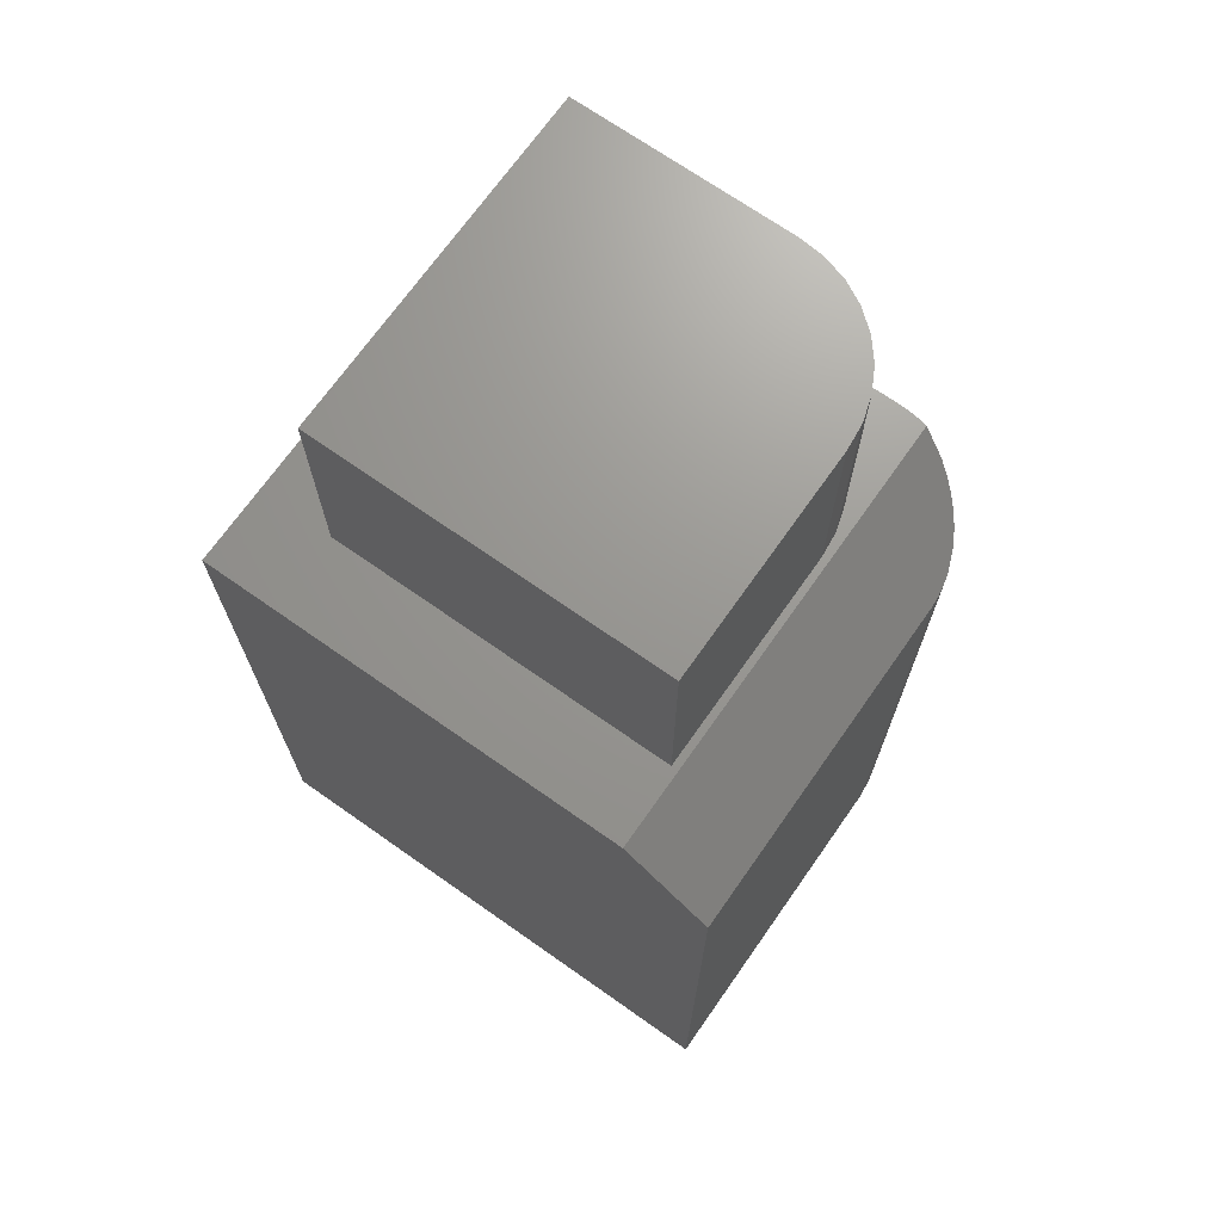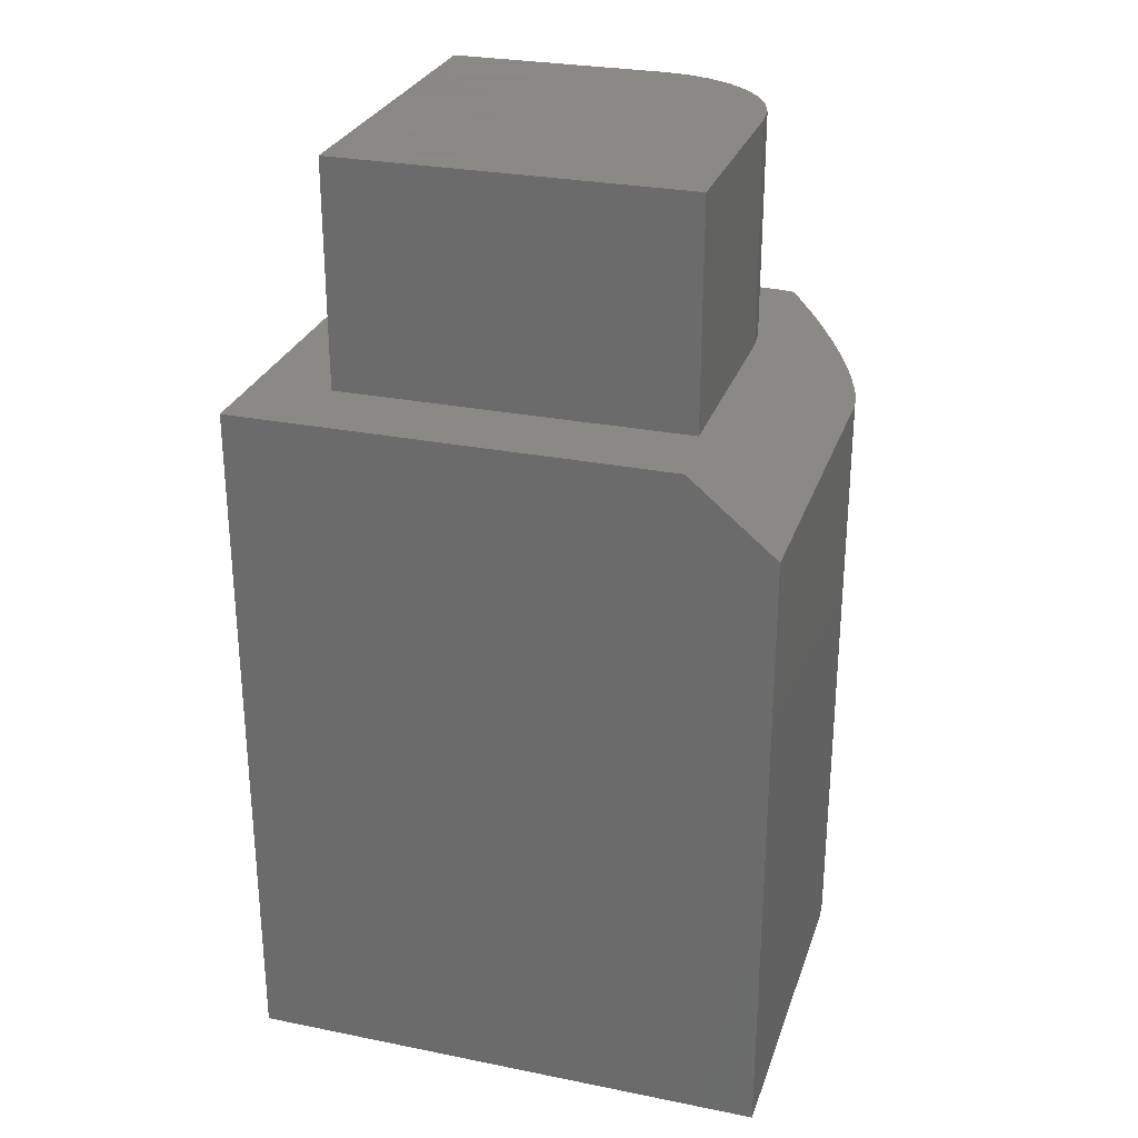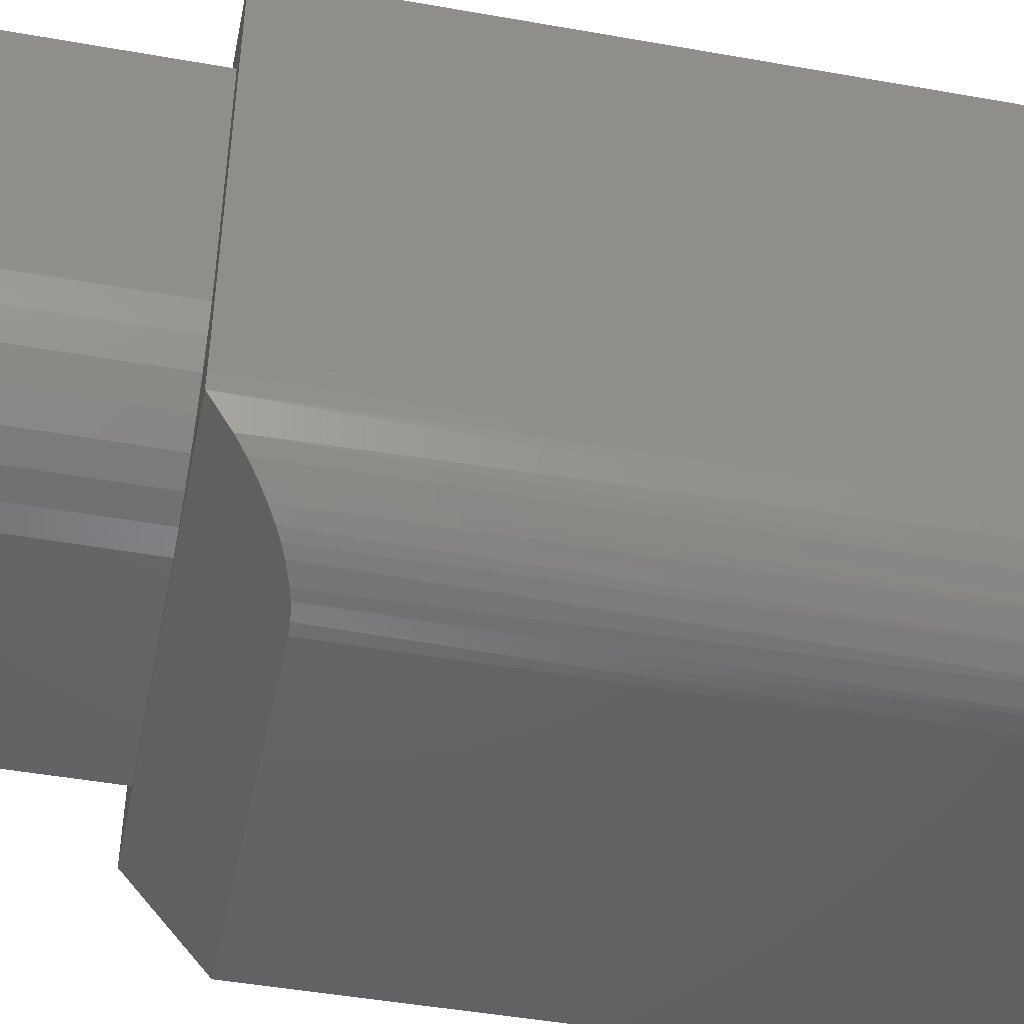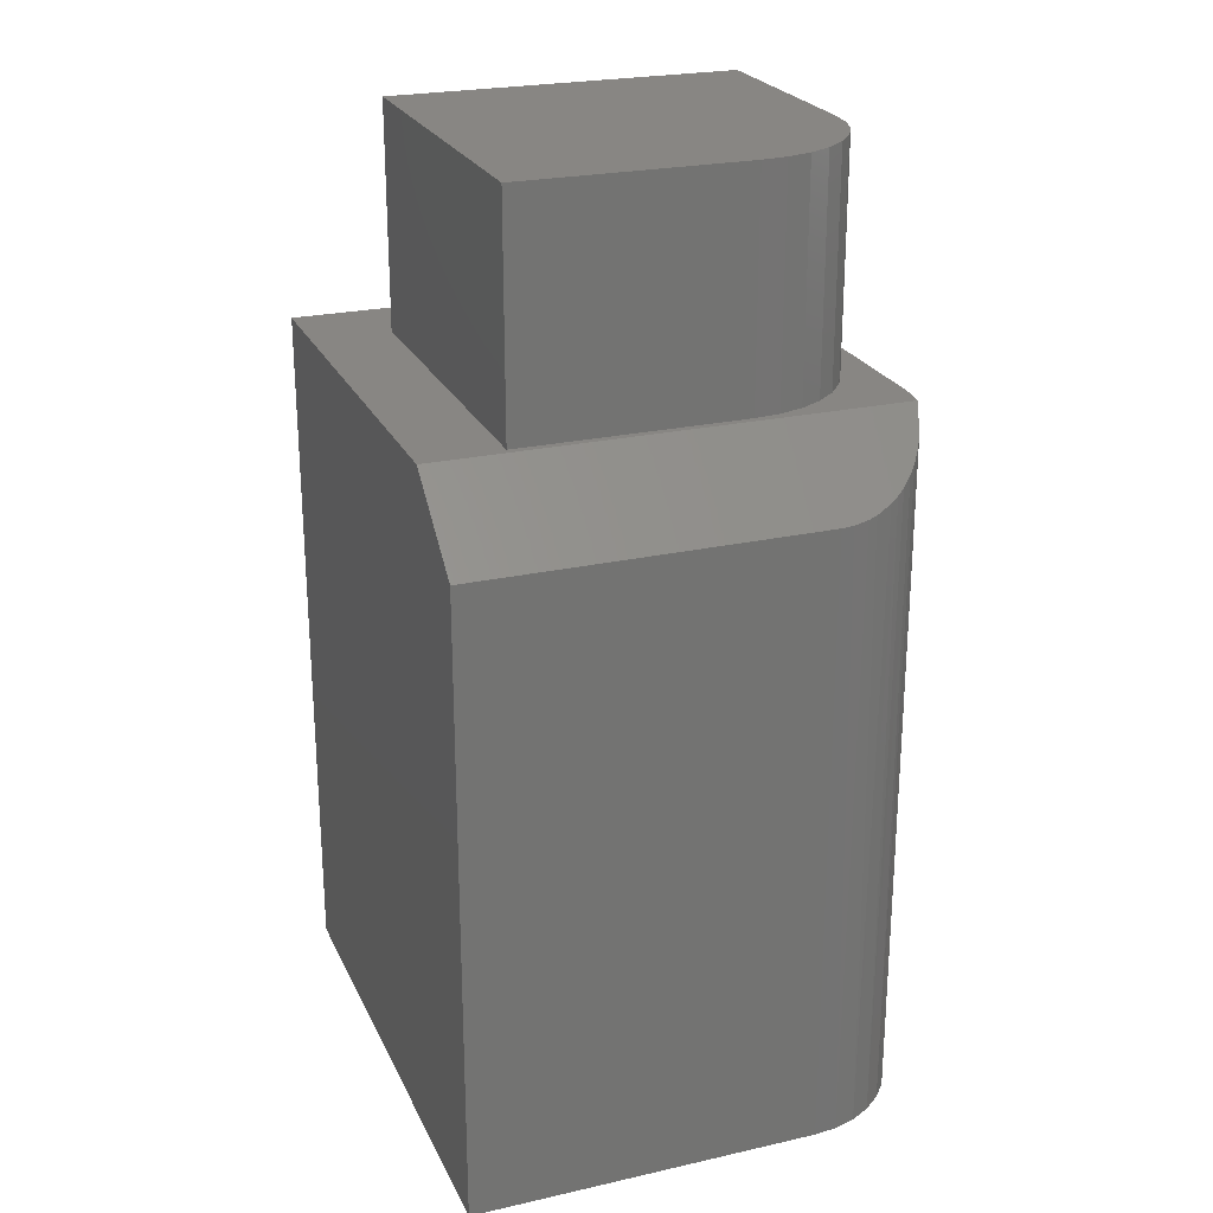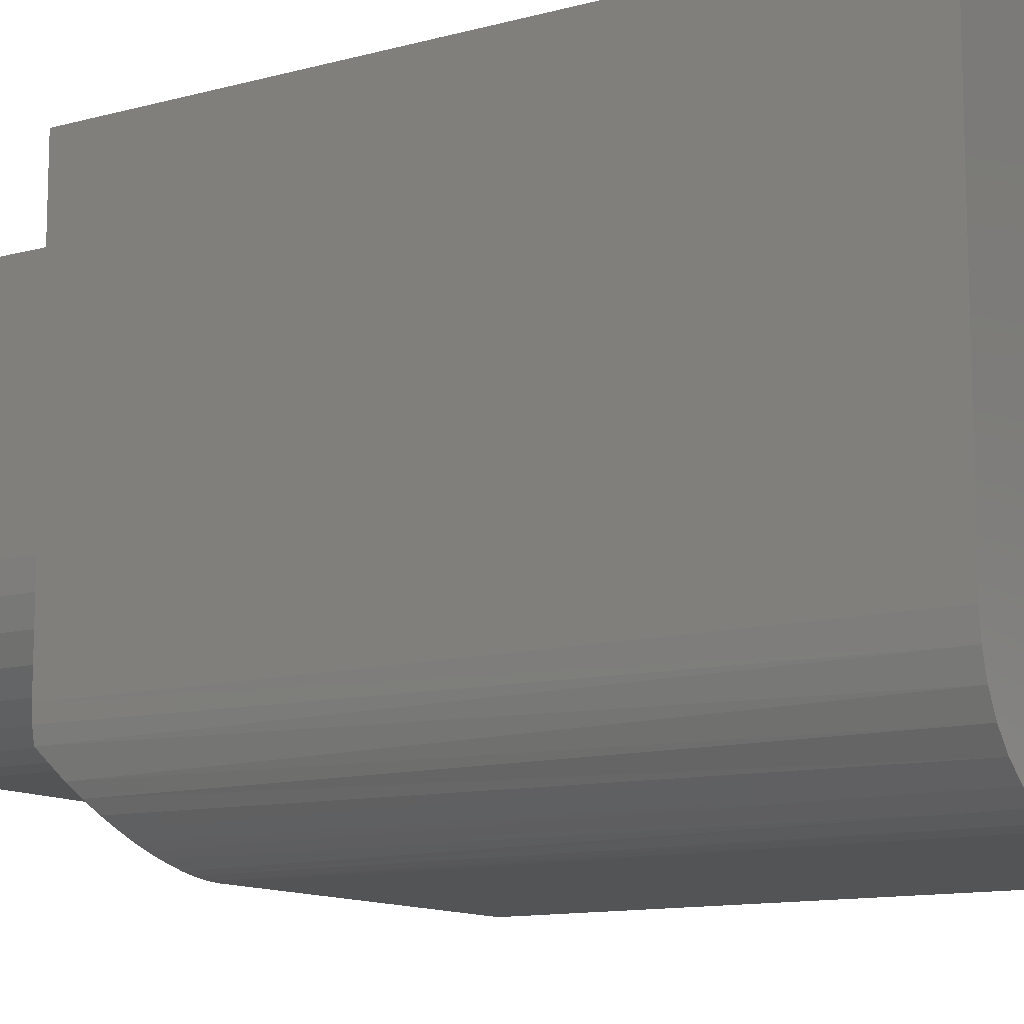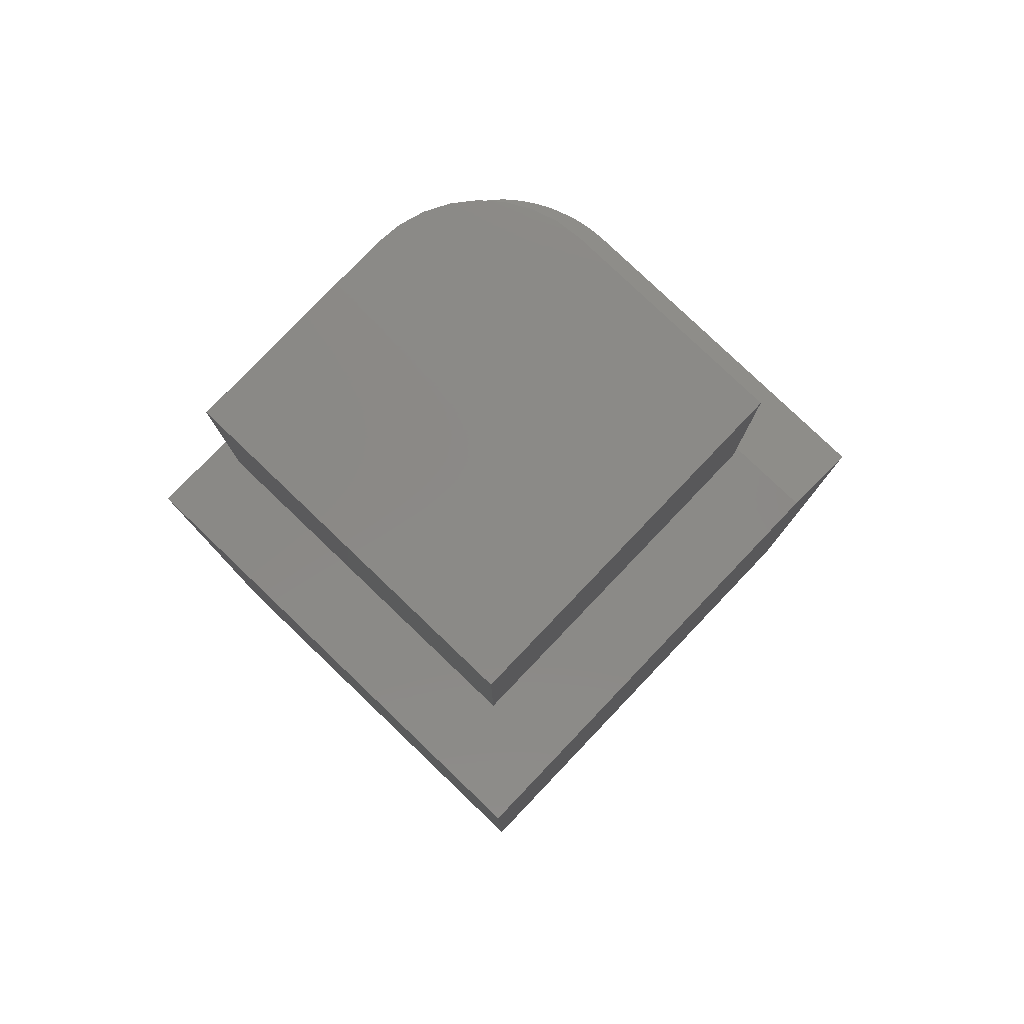
<metadata>
{"format":"stl","ext":"stl","renderer":"f3d","projection":"perspective","resolution":1024,"background":"white","views":[{"elev":70.3,"azim":-54.9,"up":"+Z"},{"elev":27.9,"azim":-73.0,"up":"+Z"},{"elev":-46.2,"azim":78.5,"up":"+Y"},{"elev":24.0,"azim":-20.5,"up":"+Z"},{"elev":-11.8,"azim":123.1,"up":"+Y"},{"elev":79.7,"azim":-136.3,"up":"+Z"}]}
</metadata>
<code>
# stl→obj: 54 verts, 104 faces
v 0.1596 -0.3168 0.6748
v 0.1691 -0.3141 0.677
v 0.1869 -0.3067 0.6832
v -0.2422 -0.2266 0.75
v -0.2422 -0.3203 0.6719
v 0.1302 -0.3203 0.6719
v 0.1433 -0.3196 0.6724
v 0.2512 -0.2266 0.75
v 0.1964 -0.3014 0.6877
v 0.2052 -0.2953 0.6927
v 0.2158 -0.2864 0.7001
v 0.225 -0.2767 0.7082
v 0.2339 -0.265 0.7179
v 0.2413 -0.2526 0.7283
v 0.2542 -0.2111 0.75
v 0.1398 -0.208 0.75
v 0.1134 -0.216 0.75
v 0.08594 -0.2188 0.75
v -0.1562 -0.2188 0.75
v 0.2552 -0.1953 0.75
v 0.2552 0.2422 0.75
v 0.2266 0.16 0.75
v 0.2266 -0.07812 0.75
v 0.2239 -0.1056 0.75
v 0.2159 -0.1319 0.75
v 0.2029 -0.1563 0.75
v 0.1854 -0.1776 0.75
v 0.1641 -0.1951 0.75
v -0.1562 0.16 0.75
v -0.2422 0.2422 0.75
v 0.2552 -0.1953 0
v 0.2552 0.2422 0
v -0.2422 -0.3203 0
v 0.1302 -0.3203 0
v 0.1546 -0.3179 0
v 0.2528 -0.2197 0
v 0.2457 -0.2431 0
v 0.2341 -0.2648 0
v 0.2186 -0.2837 0
v 0.1996 -0.2992 0
v 0.178 -0.3108 0
v -0.2422 0.2422 0
v 0.2266 0.16 0.9922
v -0.1562 0.16 0.9922
v -0.1562 -0.2188 0.9922
v 0.08594 -0.2188 0.9922
v 0.2266 -0.07812 0.9922
v 0.2239 -0.1056 0.9922
v 0.2159 -0.1319 0.9922
v 0.2029 -0.1563 0.9922
v 0.1854 -0.1776 0.9922
v 0.1641 -0.1951 0.9922
v 0.1398 -0.208 0.9922
v 0.1134 -0.216 0.9922
f 1 2 3
f 4 5 6
f 4 6 7
f 4 7 8
f 7 1 3
f 7 3 9
f 7 9 10
f 7 10 11
f 7 11 12
f 7 12 13
f 7 13 14
f 7 14 8
f 15 16 17
f 8 15 17
f 8 17 18
f 8 18 19
f 8 19 4
f 20 21 22
f 20 22 23
f 20 23 24
f 20 24 25
f 20 25 26
f 20 26 27
f 20 27 28
f 20 28 16
f 20 16 15
f 22 21 29
f 29 21 30
f 29 30 19
f 19 30 4
f 31 32 20
f 20 32 21
f 33 34 5
f 5 34 6
f 33 35 34
f 31 36 37
f 31 37 38
f 31 38 39
f 31 39 40
f 31 40 41
f 31 41 35
f 31 35 33
f 31 33 42
f 31 42 32
f 41 2 1
f 41 1 35
f 8 14 37
f 8 37 36
f 8 36 15
f 15 36 20
f 20 36 31
f 37 14 38
f 38 14 13
f 38 13 39
f 39 13 12
f 39 12 11
f 39 11 40
f 40 11 10
f 40 10 9
f 40 9 41
f 41 9 3
f 41 3 2
f 6 34 7
f 7 34 35
f 7 35 1
f 42 33 30
f 30 33 5
f 30 5 4
f 22 29 43
f 43 29 44
f 29 19 44
f 44 19 45
f 19 18 45
f 45 18 46
f 23 22 47
f 47 22 43
f 23 47 24
f 24 47 48
f 24 48 25
f 25 48 49
f 25 49 26
f 26 49 50
f 26 50 27
f 27 50 51
f 27 51 28
f 28 51 52
f 28 52 16
f 16 52 53
f 16 53 17
f 17 53 54
f 17 54 18
f 18 54 46
f 32 42 21
f 21 42 30
f 46 54 45
f 47 43 44
f 47 44 45
f 47 45 54
f 47 54 53
f 47 53 52
f 47 52 51
f 47 51 50
f 47 50 49
f 47 49 48

</code>
